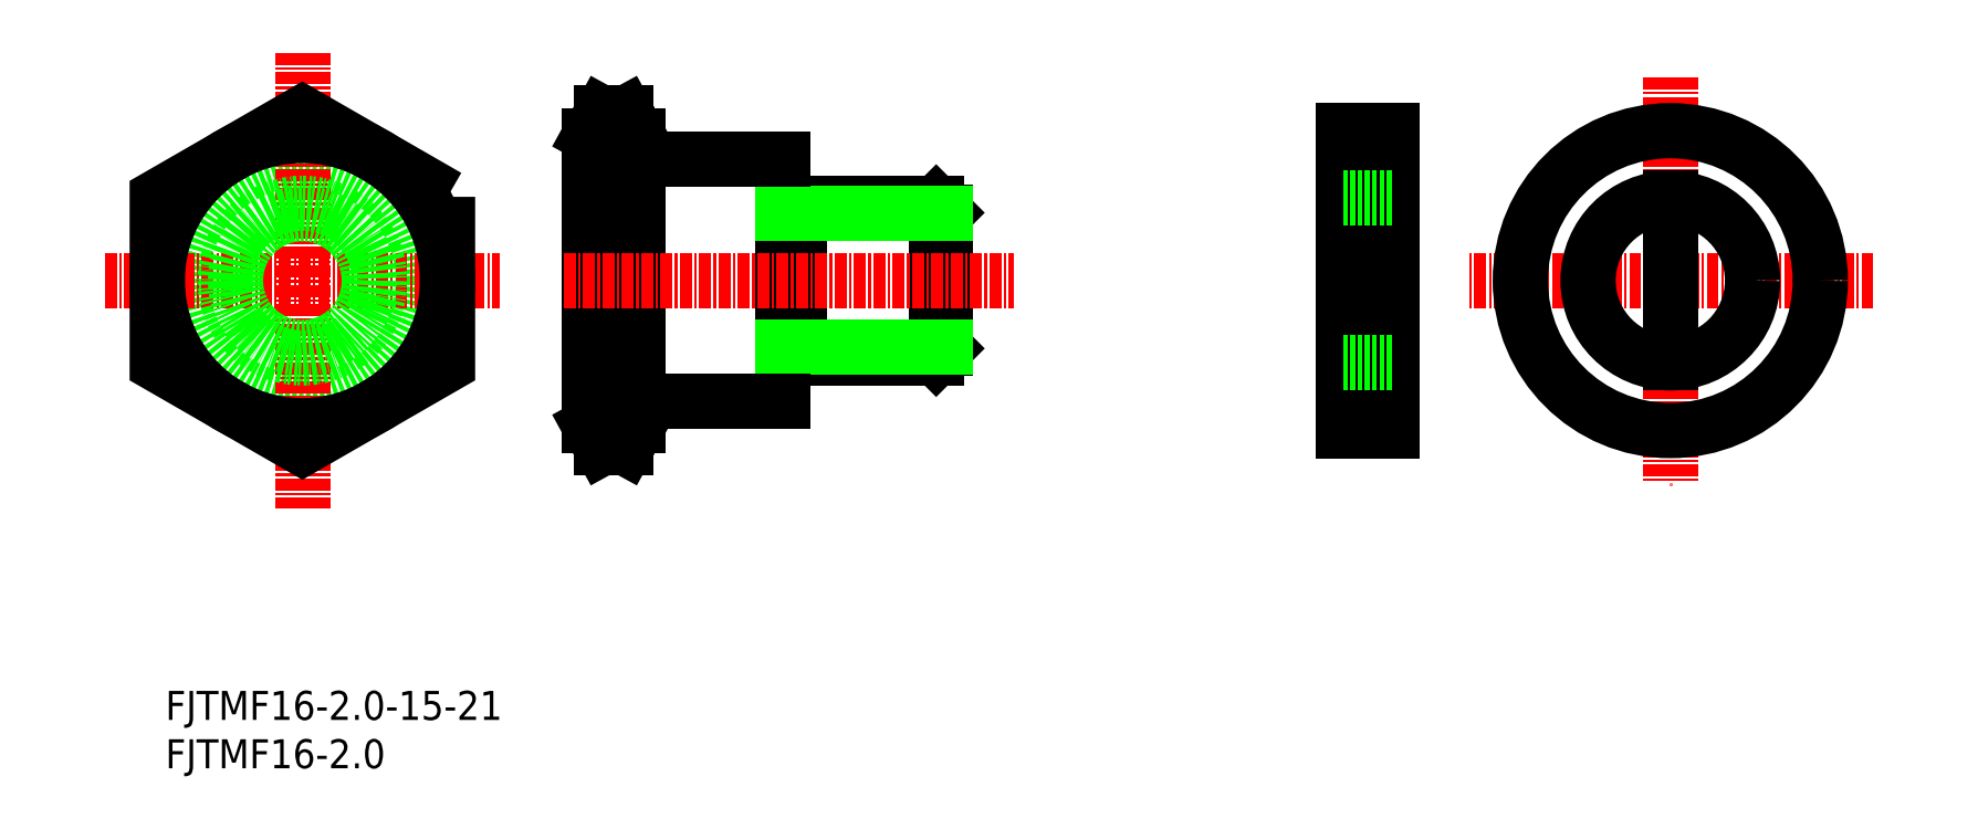
<metadata>
{"format":"dxf","ext":"dxf","renderer":"ezdxf+matplotlib","layout":"modelspace","background":"white","min_lineweight":24,"dpi":150}
</metadata>
<code>
0
SECTION
2
ENTITIES
0
TEXT
8
0
10
66.44
20
63.81
30
0
40
3
1
FJTMF16-2
11
66.44
21
65.31
31
0
73
     2
0
TEXT
8
0
10
66.44
20
68.81
30
0
40
3
1
FJTMF16-2-15-21
11
66.44
21
70.31
31
0
73
     2
0
LINE
8
0
10
146.1
20
106.2
30
0
11
132
21
106.2
31
0
0
LINE
8
0
10
147.1
20
107.2
30
0
11
147.1
21
121.2
31
0
0
LINE
8
0
10
146.1
20
106.2
30
0
11
146.1
21
122.2
31
0
0
LINE
8
0
10
147.1
20
107.2
30
0
11
146.1
21
106.2
31
0
0
LINE
8
0
10
146.1
20
122.2
30
0
11
132
21
122.2
31
0
0
LINE
8
0
10
147.1
20
121.2
30
0
11
146.1
21
122.2
31
0
0
LINE
8
0
10
132
20
122.2
30
0
11
132
21
106.2
31
0
0
LINE
8
0
10
130.3
20
126.7
30
0
11
130.3
21
101.7
31
0
0
CIRCLE
8
0
10
80.6
20
114.2
30
0
40
12.5
0
LINE
8
0
10
115.3
20
99.22
30
0
11
115.3
21
129.2
31
0
0
LINE
8
0
10
110.3
20
99.22
30
0
11
110.3
21
129.2
31
0
0
ARC
8
0
10
140.8
20
114.2
30
0
40
30.49
50
163.5
51
196.5
0
ARC
8
0
10
84.79
20
114.2
30
0
40
30.49
50
343.5
51
16.5
0
LINE
8
0
10
115.3
20
99.22
30
0
11
115.3
21
129.2
31
0
0
LINE
8
0
10
111.5
20
105.6
30
0
11
114
21
105.6
31
0
0
LINE
8
0
10
111.5
20
96.92
30
0
11
114
21
96.92
31
0
0
LINE
8
CENTER
10
107.6
20
114.2
30
0
11
154.1
21
114.2
31
0
0
ARC
8
0
10
118.3
20
101.2
30
0
40
8.053
50
147.6
51
212.4
0
LINE
8
0
10
110.3
20
99.22
30
0
11
111.5
21
96.92
31
0
0
ARC
8
0
10
107.2
20
101.2
30
0
40
8.053
50
327.6
51
32.43
0
LINE
8
0
10
115.3
20
99.22
30
0
11
114
21
96.92
31
0
0
LINE
8
0
10
111.5
20
122.9
30
0
11
114
21
122.9
31
0
0
LINE
8
0
10
111.5
20
131.5
30
0
11
114
21
131.5
31
0
0
ARC
8
0
10
118.3
20
127.2
30
0
40
8.053
50
147.6
51
212.4
0
LINE
8
0
10
110.3
20
129.2
30
0
11
111.5
21
131.5
31
0
0
ARC
8
0
10
107.2
20
127.2
30
0
40
8.053
50
327.6
51
32.43
0
LINE
8
0
10
115.3
20
129.2
30
0
11
114
21
131.5
31
0
0
LINE
8
CENTER
10
60.2
20
114.2
30
0
11
101
21
114.2
31
0
0
LINE
8
CENTER
10
80.6
20
137.8
30
0
11
80.6
21
90.67
31
0
0
CIRCLE
8
0
10
80.6
20
114.2
30
0
40
15
0
LINE
8
CENTER
10
243
20
114.2
30
0
11
201
21
114.2
31
0
0
LINE
8
CENTER
10
222
20
135.2
30
0
11
222
21
93.22
31
0
0
LINE
8
CENTER
10
187.2
20
114.2
30
0
11
194.1
21
114.2
31
0
0
LINE
8
0
10
193.2
20
129.7
30
0
11
193.2
21
98.72
31
0
0
LINE
8
0
10
188.2
20
129.7
30
0
11
188.2
21
98.72
31
0
0
CIRCLE
8
0
10
80.6
20
114.2
30
0
40
8
0
POLYLINE
8
0
66
     1
10
0
20
0
30
0
70
     1
0
VERTEX
8
0
10
95.6
20
122.9
30
0
0
VERTEX
8
0
10
80.6
20
131.5
30
0
0
VERTEX
8
0
10
65.6
20
122.9
30
0
0
VERTEX
8
0
10
65.6
20
105.6
30
0
0
VERTEX
8
0
10
80.6
20
96.92
30
0
0
VERTEX
8
0
10
95.6
20
105.6
30
0
0
SEQEND
8
0
0
LINE
8
0
10
130.3
20
121.1
30
0
11
147.1
21
121.1
31
0
0
LINE
8
0
10
130.3
20
107.3
30
0
11
147.1
21
107.3
31
0
0
CIRCLE
8
0
10
80.6
20
114.2
30
0
40
6.918
0
CIRCLE
8
0
10
222
20
114.2
30
0
40
8.5
0
CIRCLE
8
0
10
222
20
114.2
30
0
40
15.5
0
LINE
8
0
10
188.2
20
129.7
30
0
11
193.2
21
129.7
31
0
0
LINE
8
0
10
188.2
20
98.72
30
0
11
193.2
21
98.72
31
0
0
LINE
8
0
10
188.2
20
122.7
30
0
11
193.2
21
122.7
31
0
0
LINE
8
0
10
188.2
20
105.7
30
0
11
193.2
21
105.7
31
0
0
LINE
8
0
10
222
20
122.7
30
0
11
222
21
105.7
31
0
0
LINE
8
0
10
115.3
20
126.7
30
0
11
130.3
21
126.7
31
0
0
LINE
8
0
10
115.3
20
101.7
30
0
11
130.3
21
101.7
31
0
0
ENDSEC
0
EOF

</code>
